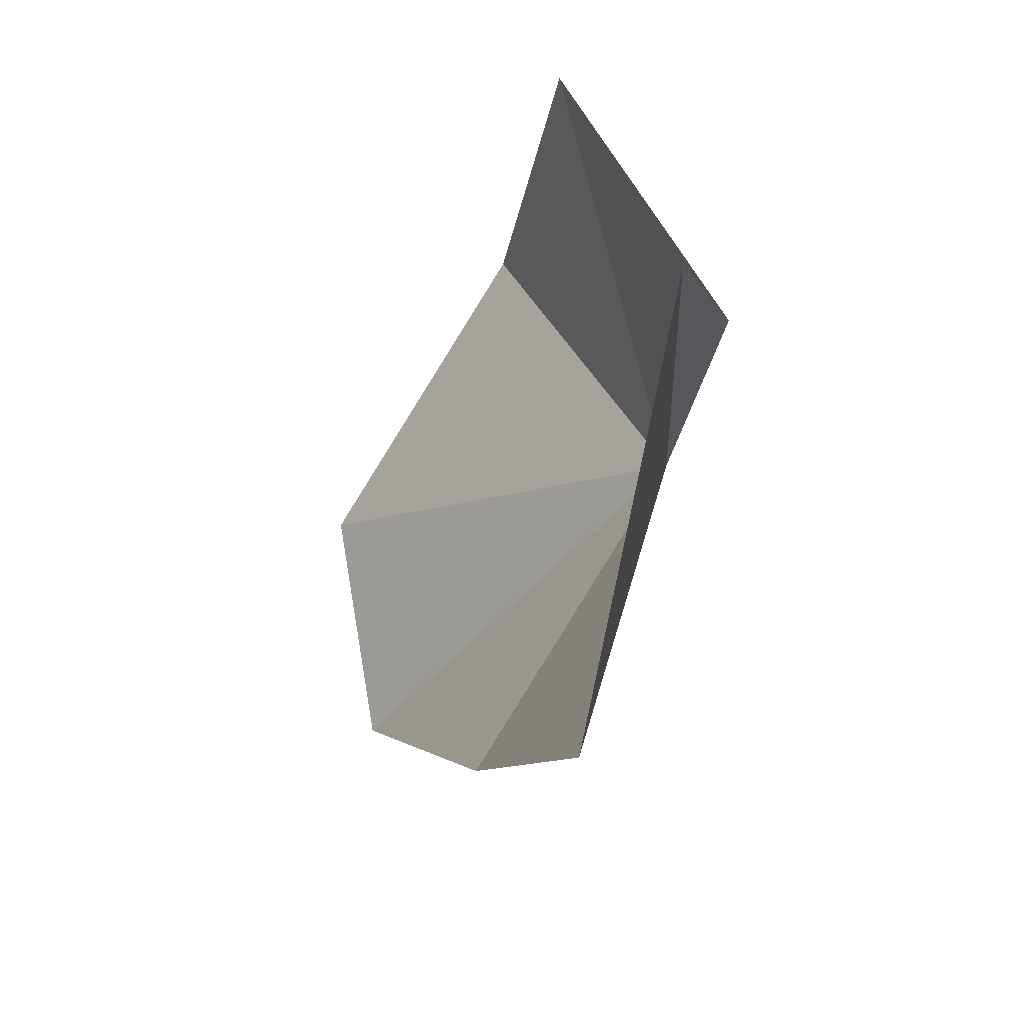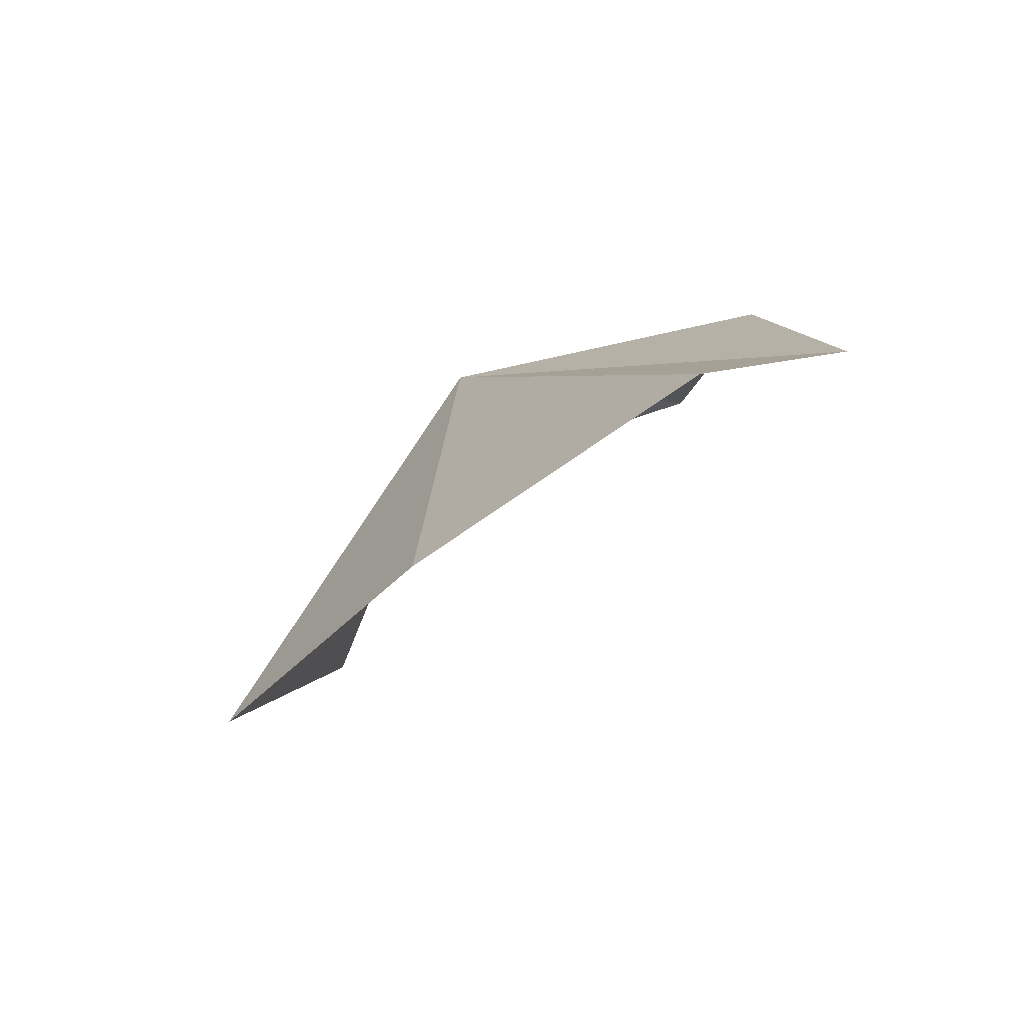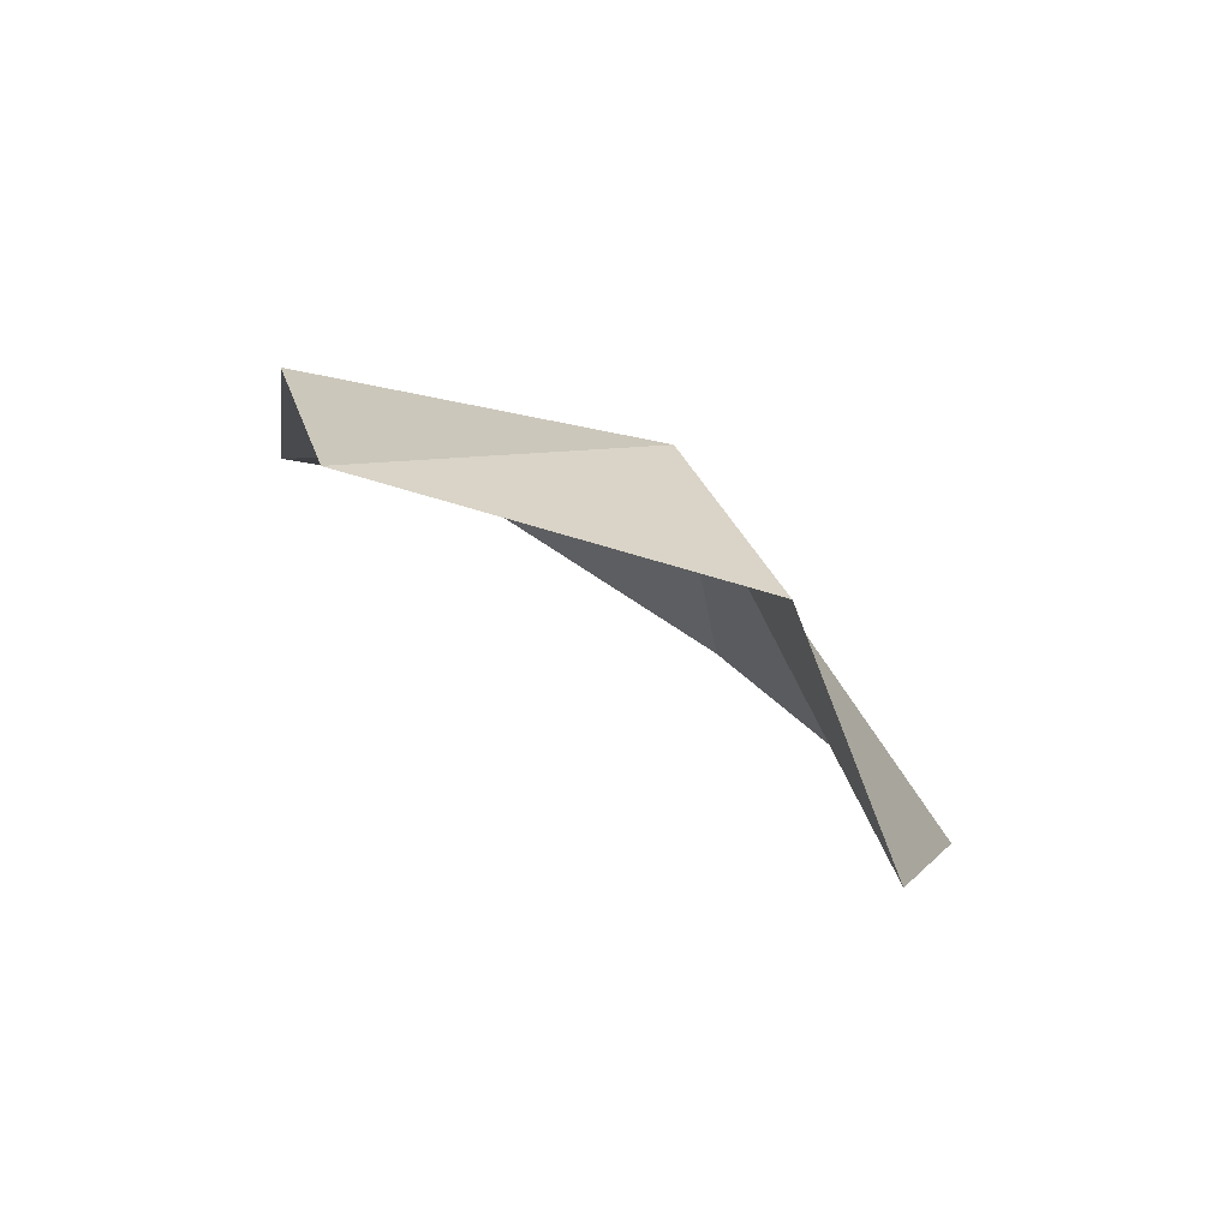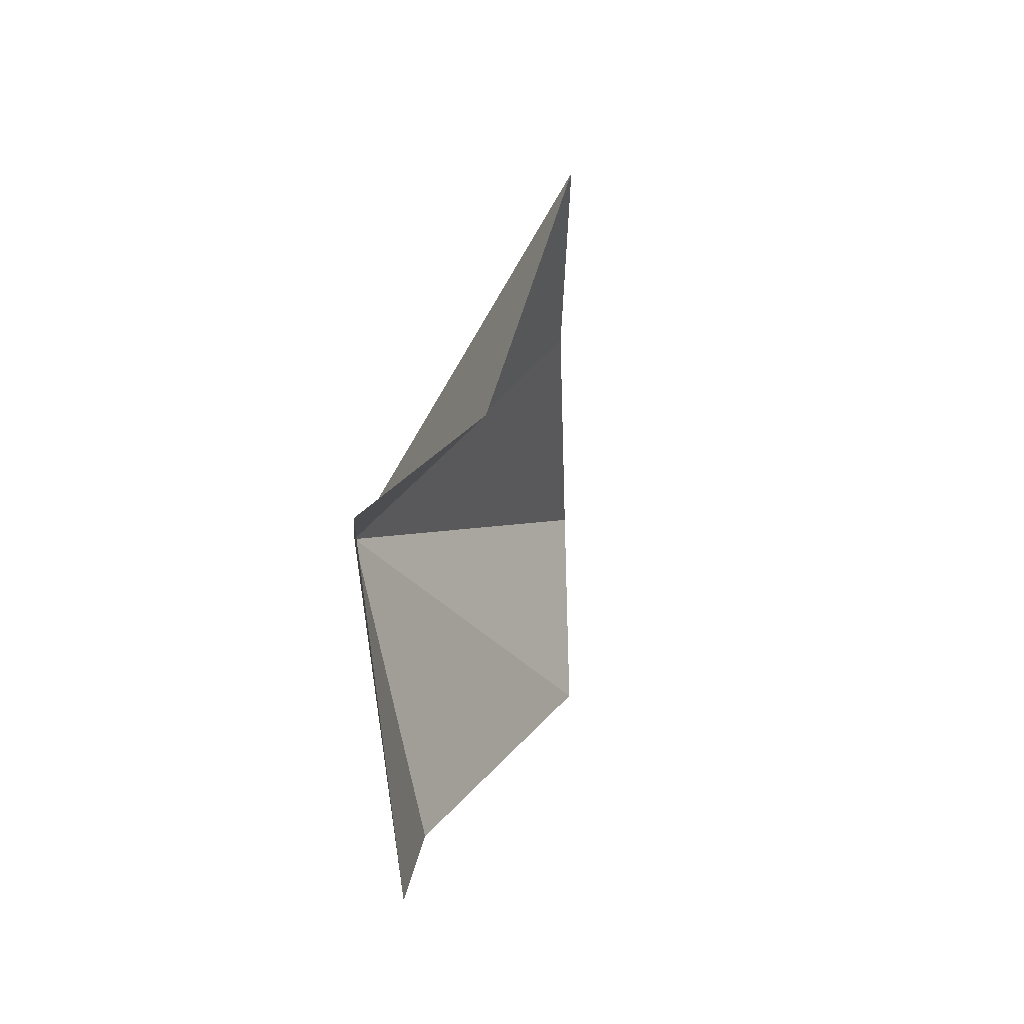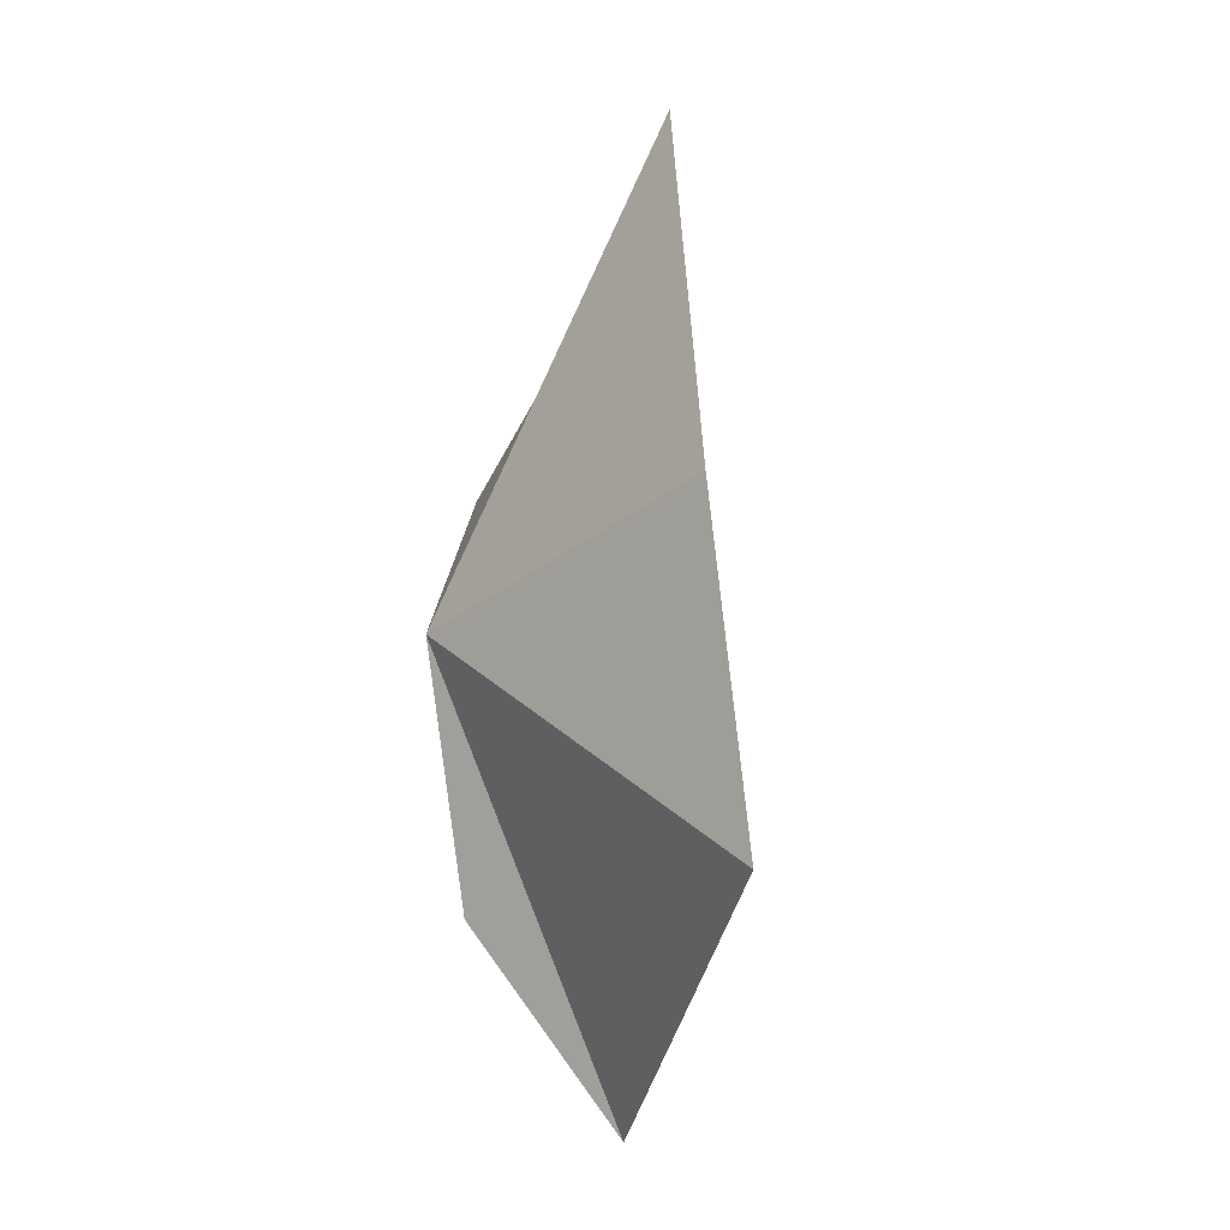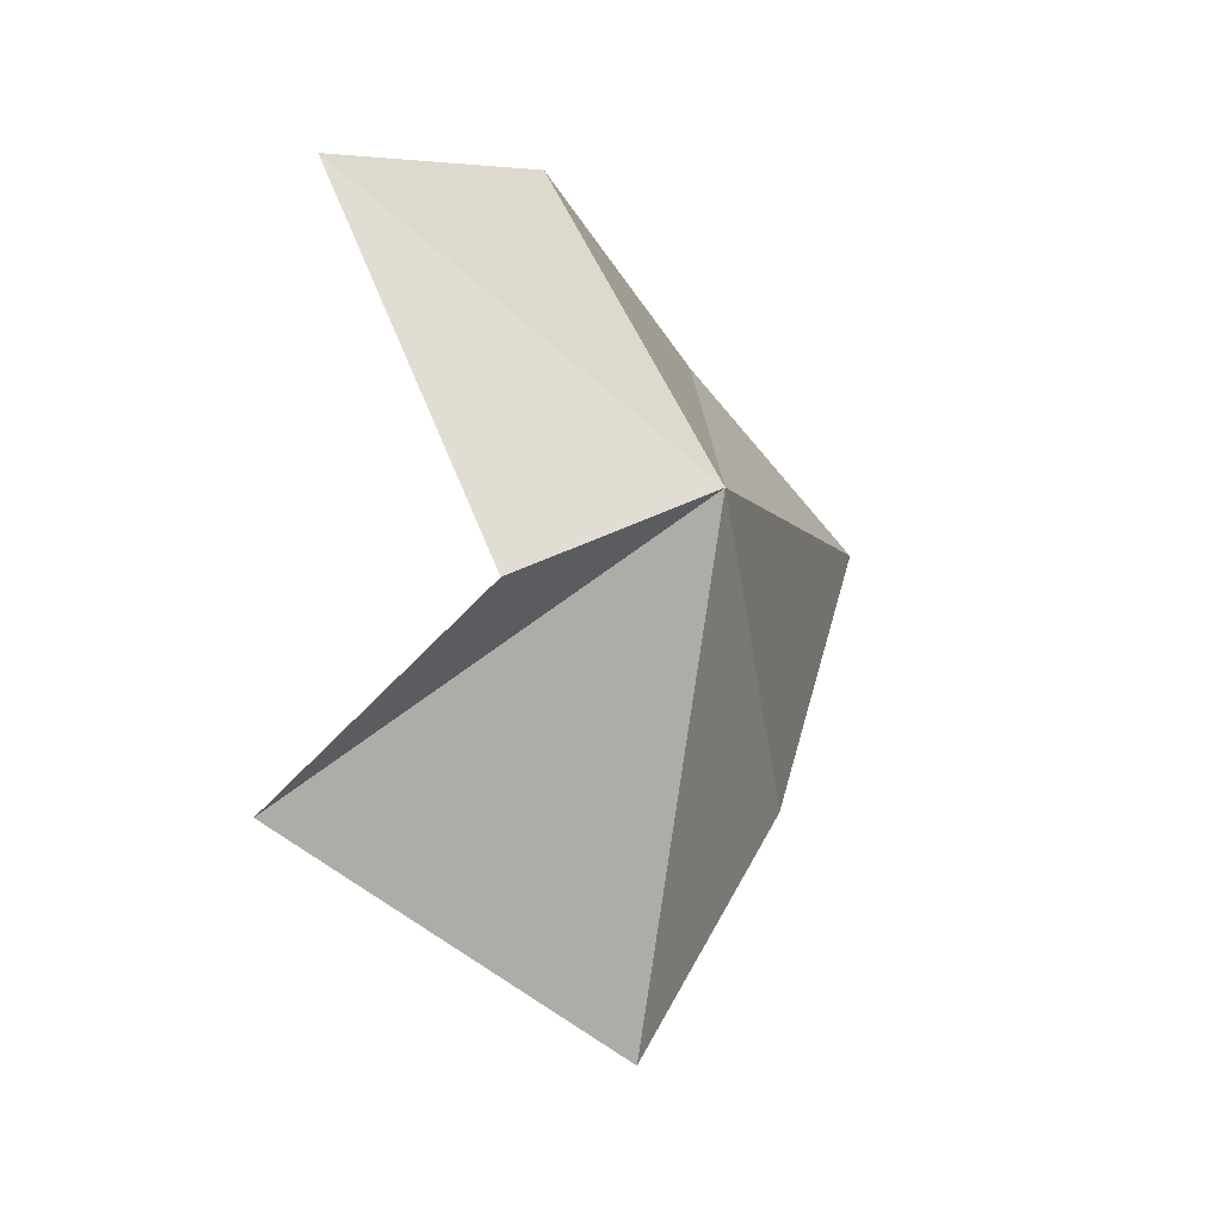
<metadata>
{"format":"obj","ext":"obj","renderer":"f3d","projection":"perspective","resolution":1024,"background":"white","views":[{"elev":-53.3,"azim":-6.5,"up":"+Z"},{"elev":74.3,"azim":-135.2,"up":"+Y"},{"elev":-71.7,"azim":47.0,"up":"+Y"},{"elev":-71.2,"azim":162.4,"up":"+Y"},{"elev":29.8,"azim":154.9,"up":"+Y"},{"elev":-11.0,"azim":47.2,"up":"+Z"}]}
</metadata>
<code>
v 0.01561 0.07058 0.06812
v 0.01409 0.07055 0.06134
v 0.01464 0.06455 0.06377
v 0.01582 0.06689 0.06648
v 0.01344 0.06607 0.07178
v 0.013 0.06997 0.07265
v 0.01156 0.07725 0.0689
v 0.01069 0.07483 0.07147
v 0.01308 0.0741 0.06473
f 1 3 2
f 1 4 3
f 1 6 5
f 1 7 8
f 1 9 7
f 1 8 6
f 1 2 9
f 1 5 4

</code>
